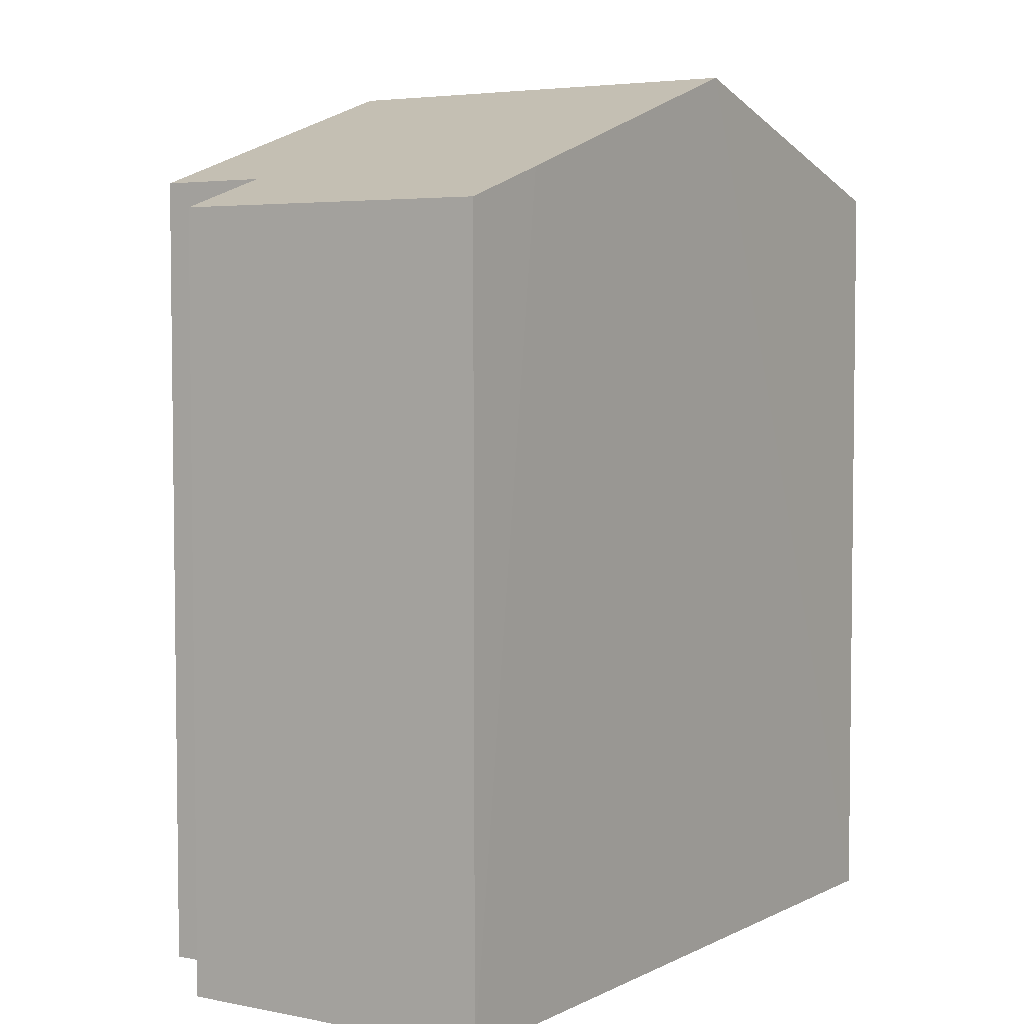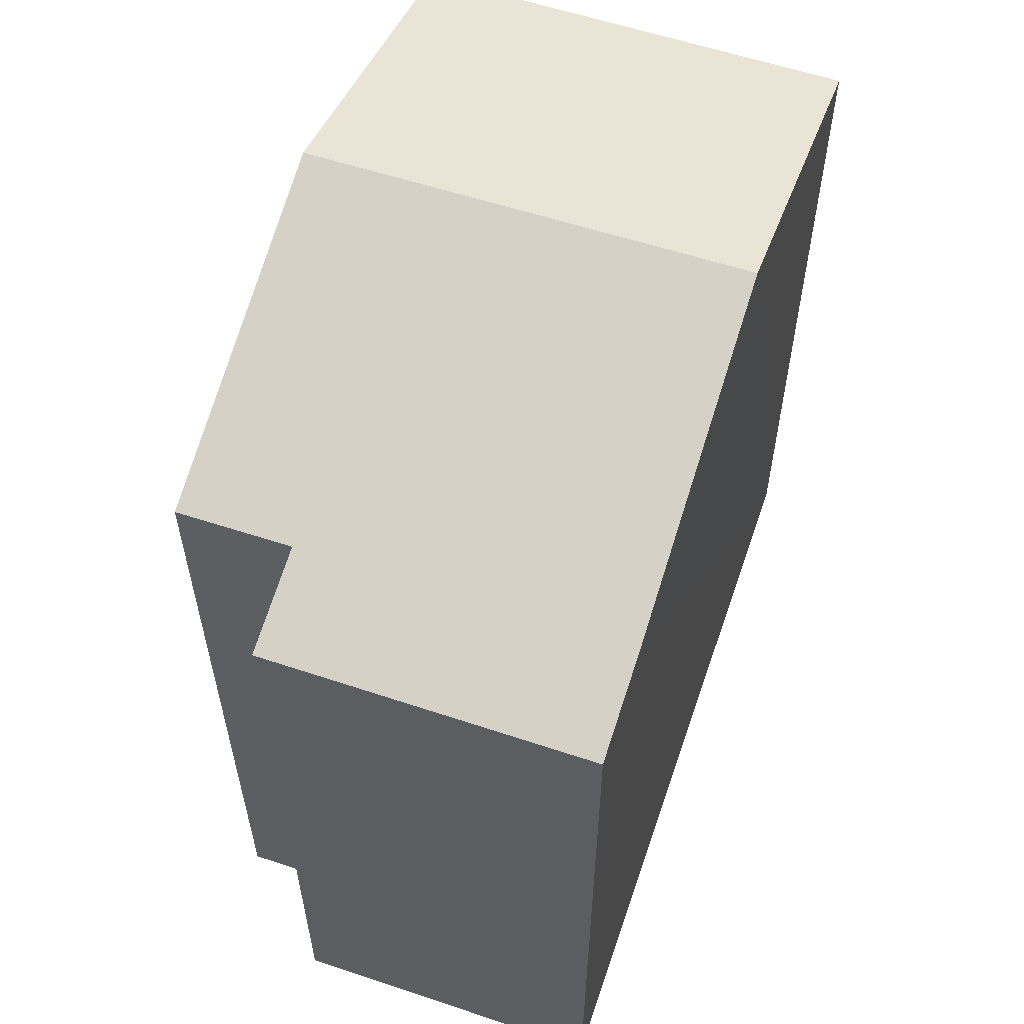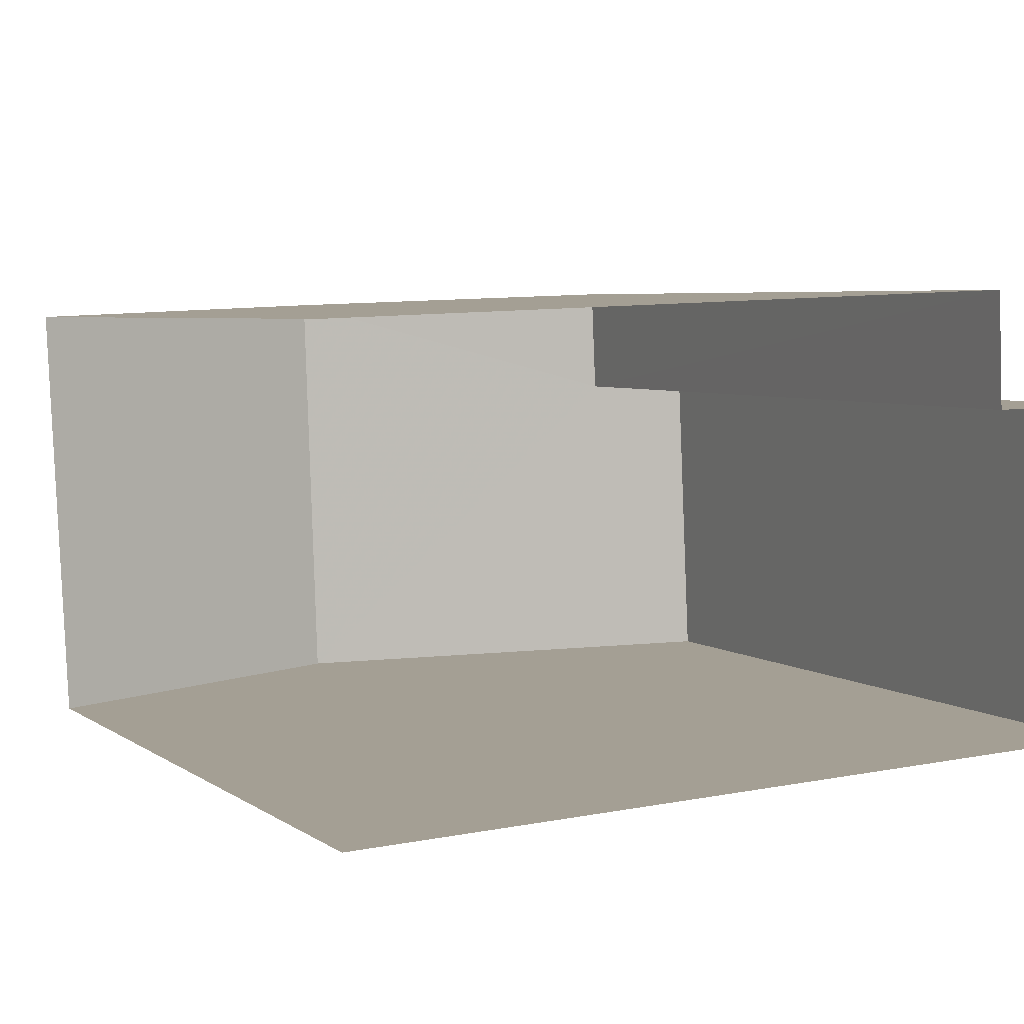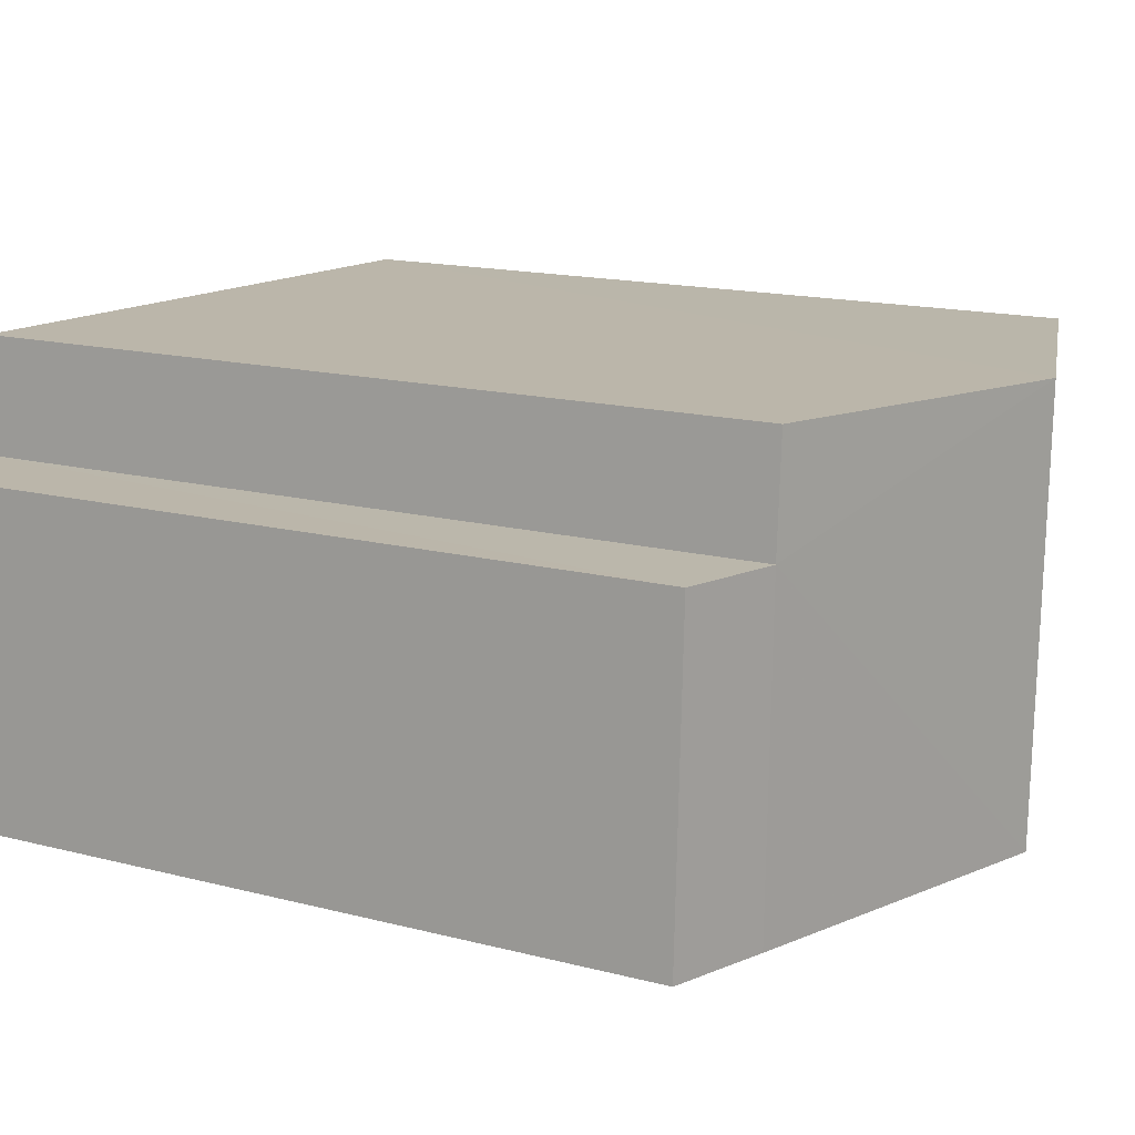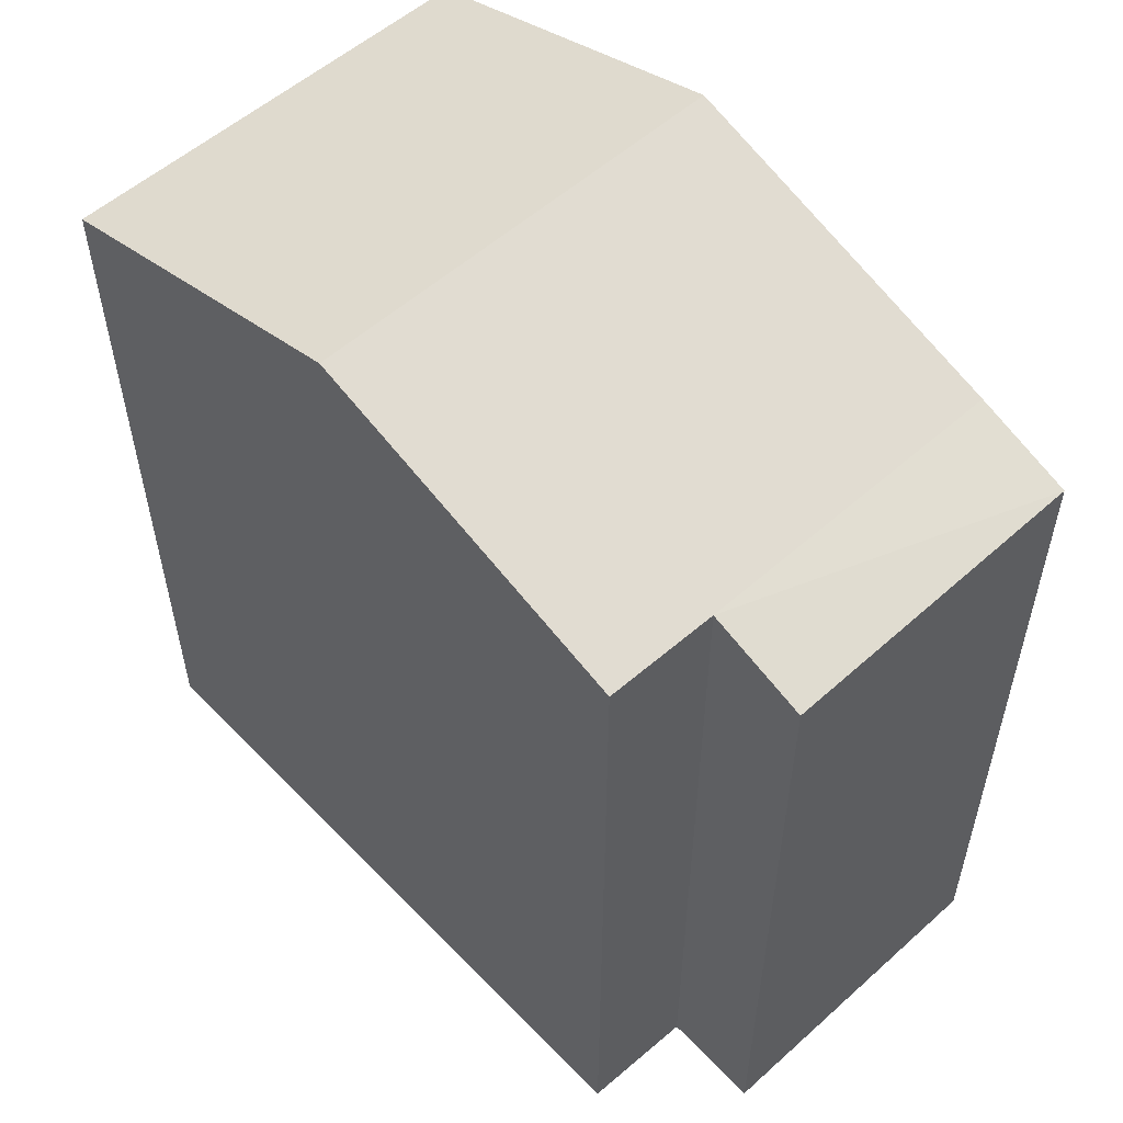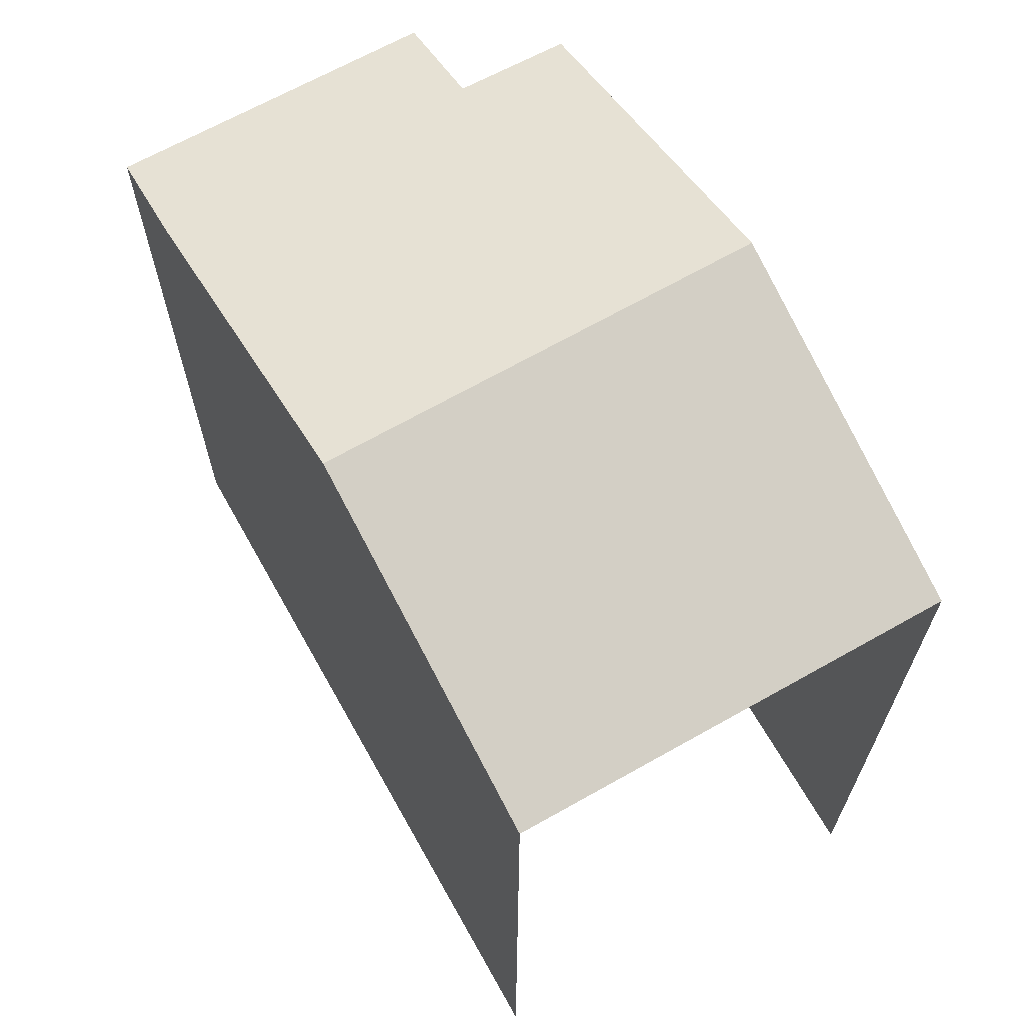
<metadata>
{"format":"obj","ext":"obj","renderer":"f3d","projection":"perspective","resolution":1024,"background":"white","views":[{"elev":4.4,"azim":-59.1,"up":"+Z"},{"elev":58.9,"azim":-73.5,"up":"+Z"},{"elev":4.8,"azim":153.3,"up":"+Y"},{"elev":15.8,"azim":-61.7,"up":"+Y"},{"elev":55.5,"azim":-135.3,"up":"+Z"},{"elev":66.6,"azim":58.2,"up":"+Z"}]}
</metadata>
<code>
v -3.737e+05 -1.053e+05 20.93
v -3.736e+05 -1.053e+05 20.93
v -3.737e+05 -1.053e+05 20.93
v -3.737e+05 -1.053e+05 20.93
v -3.736e+05 -1.053e+05 20.93
v -3.737e+05 -1.053e+05 20.93
v -3.736e+05 -1.053e+05 32.09
v -3.736e+05 -1.053e+05 30.73
v -3.736e+05 -1.053e+05 32.09
v -3.736e+05 -1.053e+05 30.74
v -3.737e+05 -1.053e+05 30.34
v -3.737e+05 -1.053e+05 30.34
v -3.737e+05 -1.053e+05 30.74
v -3.737e+05 -1.053e+05 30.74
v -3.737e+05 -1.053e+05 30.74
f 1 2 3
f 3 4 1
f 5 2 1
f 6 5 1
f 10 2 5
f 8 10 5
f 7 8 9
f 7 10 8
f 11 12 13
f 9 14 13
f 7 9 13
f 13 12 15
f 7 13 15
f 11 13 1
f 4 11 1
f 12 4 3
f 12 11 4
f 13 14 6
f 1 13 6
f 8 5 9
f 5 6 9
f 6 14 9
f 7 2 10
f 2 15 3
f 3 15 12
f 7 15 2

</code>
